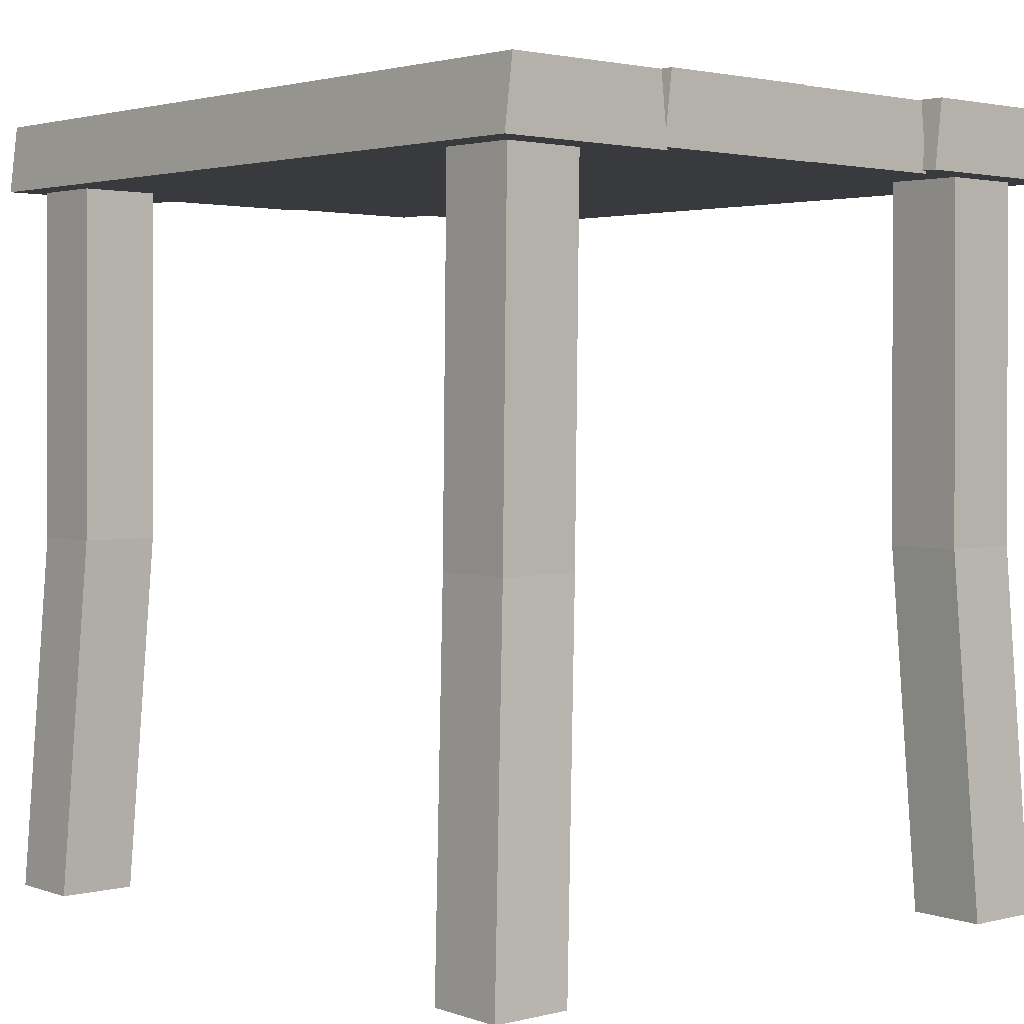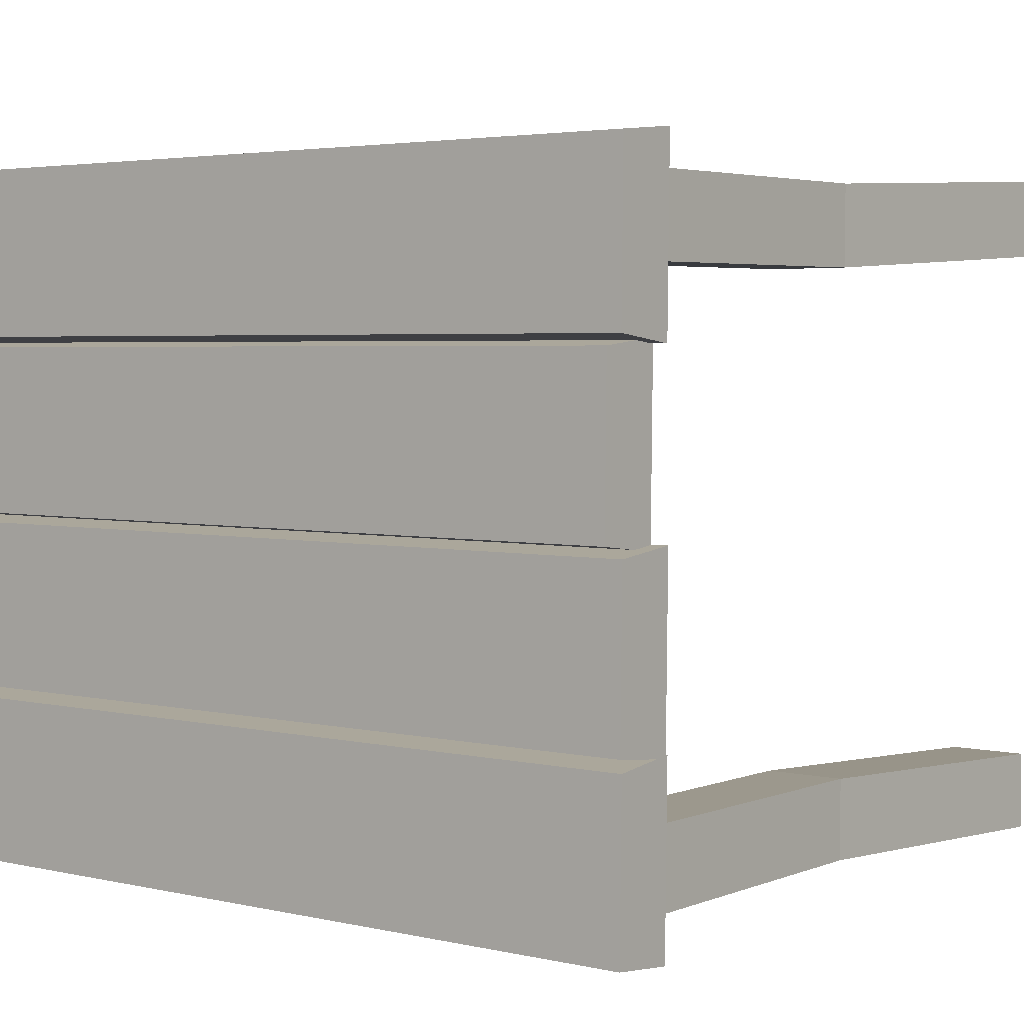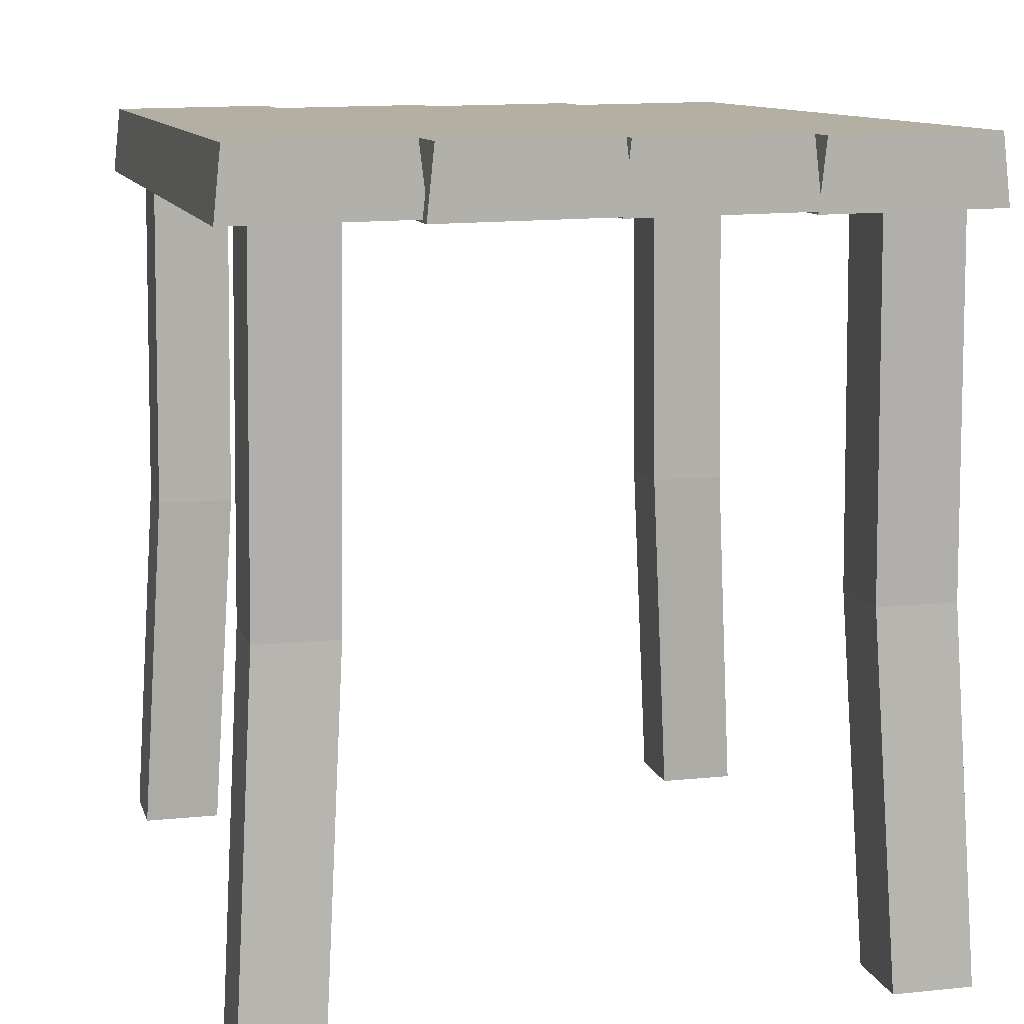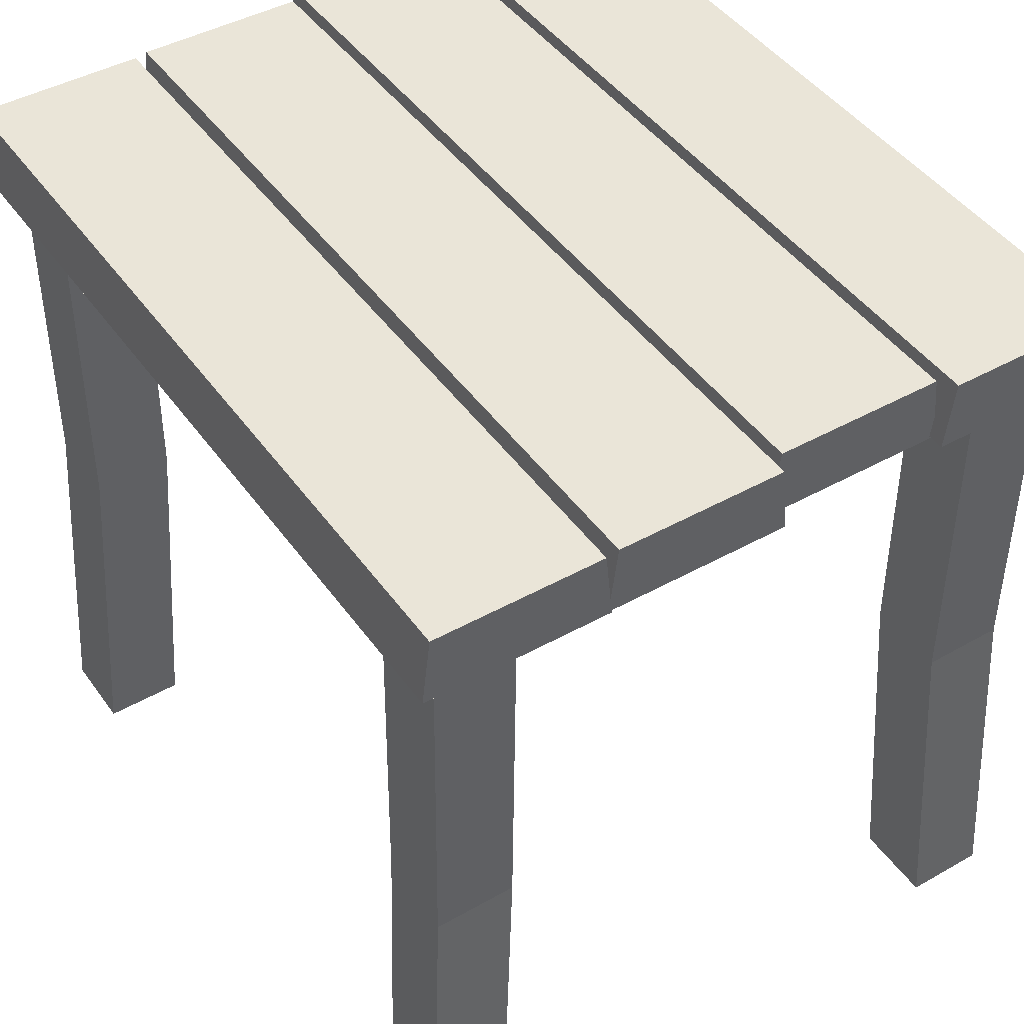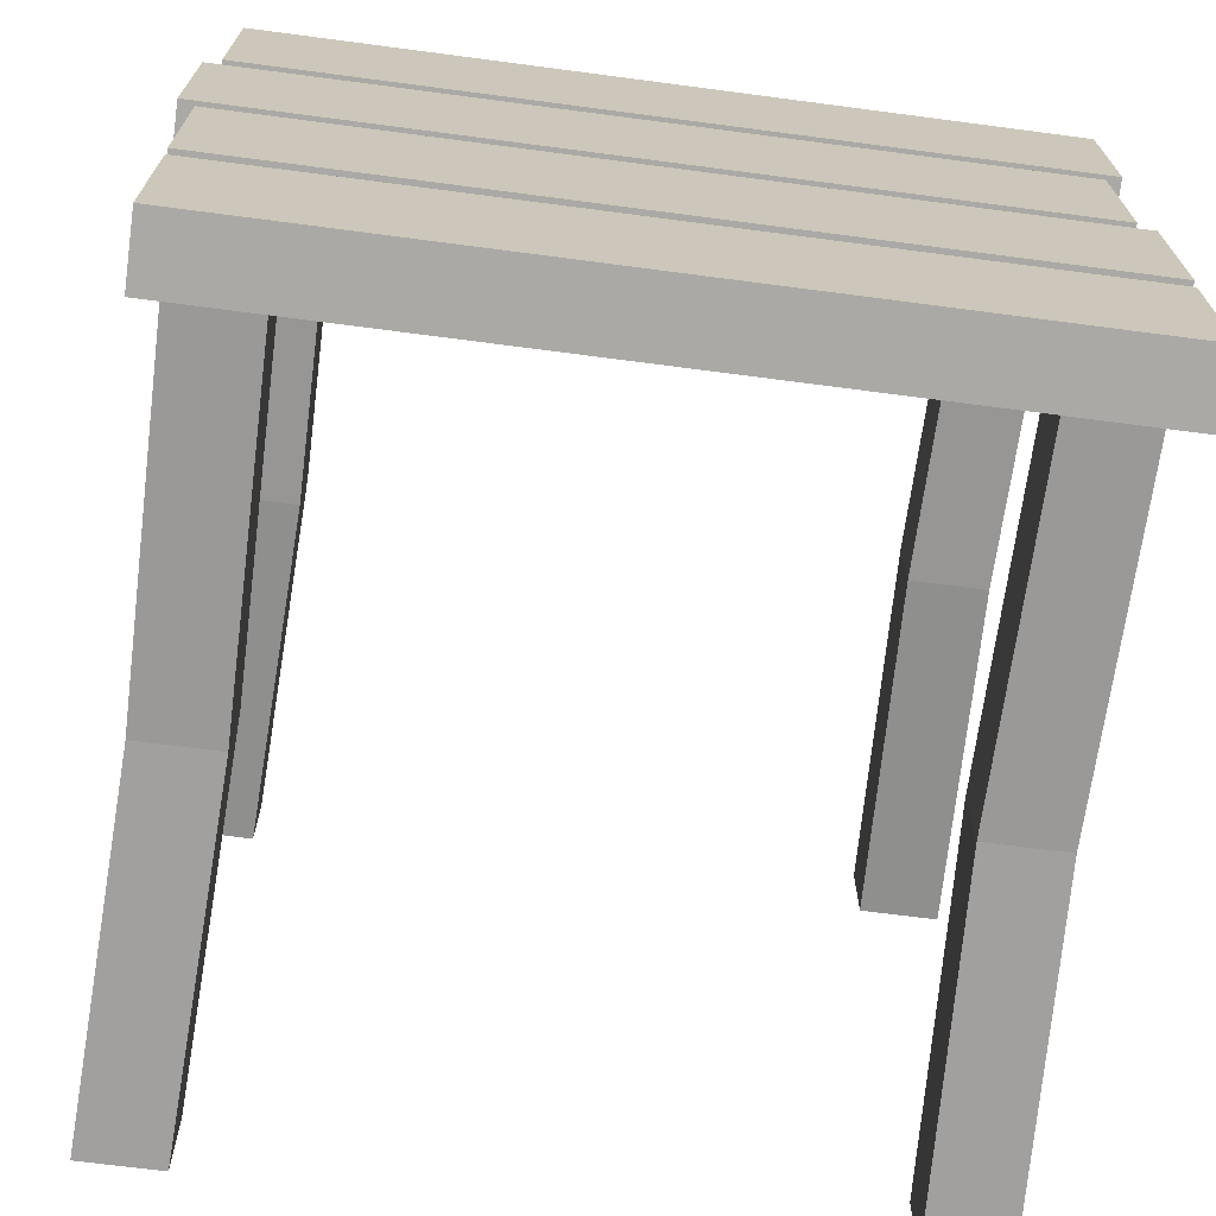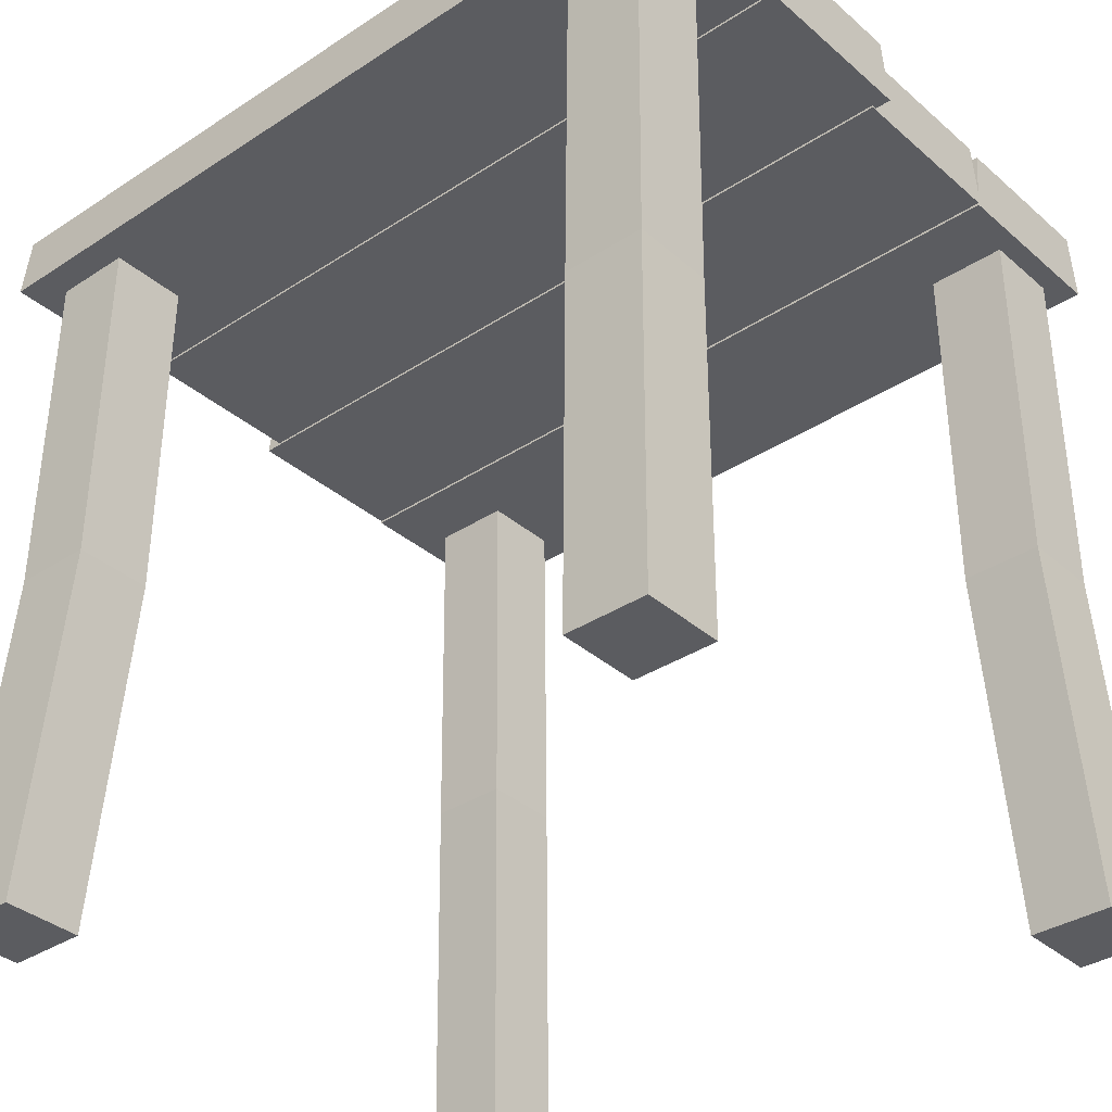
<metadata>
{"format":"obj","ext":"obj","renderer":"f3d","projection":"perspective","resolution":1024,"background":"white","views":[{"elev":2.8,"azim":-130.1,"up":"+Y"},{"elev":3.6,"azim":-143.1,"up":"+Z"},{"elev":11.0,"azim":75.6,"up":"+Y"},{"elev":45.4,"azim":-123.3,"up":"+Y"},{"elev":-68.5,"azim":172.5,"up":"+Z"},{"elev":-35.3,"azim":40.9,"up":"+Y"}]}
</metadata>
<code>
o Wabble_Table
v -3.662 -1e-06 4.071
v -4.595 -1e-06 4.071
v -3.662 -1e-06 3.137
v -4.595 -1e-06 4.071
v -4.595 -1e-06 3.137
v -3.662 -1e-06 3.137
v -3.493 8.635 2.838
v -4.427 8.635 2.838
v -4.427 8.635 3.771
v -3.493 8.635 2.838
v -4.427 8.635 3.771
v -3.493 8.635 3.771
v 4.593 9.339 2.118
v -4.83 8.546 2.021
v -4.83 9.339 2.118
v -4.83 8.546 2.021
v 4.593 9.339 2.118
v 4.593 8.546 2.021
v -4.83 9.312 4.047
v -4.83 9.339 2.118
v -4.83 8.546 2.021
v -4.83 9.312 4.047
v -4.83 8.546 2.021
v -4.83 8.514 4.133
v -4.83 8.514 0.04222
v 4.593 8.546 -2.069
v 4.593 8.514 0.04226
v 4.593 8.546 -2.069
v -4.83 8.514 0.04222
v -4.83 8.546 -2.069
v -4.83 9.312 -0.04338
v 4.593 9.339 -1.972
v -4.83 9.339 -1.973
v 4.593 9.339 -1.972
v -4.83 9.312 -0.04338
v 4.593 9.312 -0.04333
v 4.593 9.312 -2.114
v -4.83 8.514 -2.028
v 4.593 8.514 -2.028
v -4.83 8.514 -2.028
v 4.593 9.312 -2.114
v -4.83 9.312 -2.114
v 4.593 9.312 -2.114
v 4.593 8.546 -4.14
v 4.593 9.339 -4.043
v 4.593 8.546 -4.14
v 4.593 9.312 -2.114
v 4.593 8.514 -2.028
v 3.579 1e-06 -3.137
v 3.4 4.317 -3.819
v 3.579 1e-06 -4.071
v 3.4 4.317 -3.819
v 3.579 1e-06 -3.137
v 3.4 4.317 -2.885
v 3.4 4.317 -2.885
v 3.41 8.635 -3.771
v 3.4 4.317 -3.819
v 3.41 8.635 -3.771
v 3.4 4.317 -2.885
v 3.41 8.635 -2.838
v -4.595 1e-06 -3.137
v -4.417 4.317 -3.819
v -4.595 1e-06 -4.071
v -4.417 4.317 -3.819
v -4.595 1e-06 -3.137
v -4.417 4.317 -2.885
v -4.417 4.317 -2.885
v -4.427 8.635 -3.771
v -4.417 4.317 -3.819
v -4.427 8.635 -3.771
v -4.417 4.317 -2.885
v -4.427 8.635 -2.838
v 4.334 4.317 3.819
v 3.579 -1e-06 4.071
v 4.512 -1e-06 4.071
v 3.4 4.317 3.819
v 3.579 -1e-06 4.071
v 4.334 4.317 3.819
v 4.334 4.317 3.819
v 3.41 8.635 3.771
v 3.4 4.317 3.819
v 3.41 8.635 3.771
v 4.334 4.317 3.819
v 4.344 8.635 3.771
v 4.334 4.317 -2.885
v 3.579 1e-06 -3.137
v 4.512 1e-06 -3.137
v 3.579 1e-06 -3.137
v 4.334 4.317 -2.885
v 3.4 4.317 -2.885
v 4.334 4.317 -2.885
v 3.41 8.635 -2.838
v 3.4 4.317 -2.885
v 3.41 8.635 -2.838
v 4.334 4.317 -2.885
v 4.344 8.635 -2.838
v 3.579 -1e-06 4.071
v 3.579 -1e-06 3.137
v 4.512 -1e-06 4.071
v -3.662 1e-06 -3.137
v -4.595 1e-06 -4.071
v -3.662 1e-06 -4.071
v 4.593 9.312 4.047
v -4.83 8.514 4.133
v 4.593 8.514 4.133
v -4.642 8.546 -0.02642
v 4.781 9.339 0.07039
v 4.781 8.546 -0.02638
v 4.593 9.339 -1.972
v -4.83 8.546 -2.069
v -4.83 9.339 -1.973
v 4.593 8.546 -4.14
v -4.83 8.514 -2.028
v -4.83 8.546 -4.14
v -3.662 -1e-06 3.137
v -3.484 4.317 3.819
v -3.662 -1e-06 4.071
v 3.4 4.317 2.885
v 3.579 -1e-06 3.137
v 3.4 4.317 3.819
v 4.512 -1e-06 4.071
v 3.579 -1e-06 3.137
v 4.512 -1e-06 3.137
v 3.579 1e-06 -3.137
v 4.512 1e-06 -4.071
v 4.512 1e-06 -3.137
v 4.512 1e-06 -4.071
v 3.579 1e-06 -3.137
v 3.579 1e-06 -4.071
v -3.662 1e-06 -3.137
v -4.595 1e-06 -3.137
v -4.595 1e-06 -4.071
v -4.83 8.514 4.133
v 4.593 8.546 2.021
v 4.593 8.514 4.133
v 4.593 8.546 2.021
v -4.83 8.514 4.133
v -4.83 8.546 2.021
v -4.83 8.514 4.133
v 4.593 9.312 4.047
v -4.83 9.312 4.047
v -4.642 8.546 -0.02642
v 4.781 8.514 2.085
v -4.642 8.514 2.085
v 4.781 8.514 2.085
v -4.642 8.546 -0.02642
v 4.781 8.546 -0.02638
v 4.781 9.339 0.07039
v -4.642 8.546 -0.02642
v -4.642 9.339 0.07035
v 4.781 9.312 2
v -4.642 8.514 2.085
v 4.781 8.514 2.085
v -4.642 8.514 2.085
v 4.781 9.312 2
v -4.642 9.312 1.999
v -4.83 8.546 -2.069
v 4.593 9.339 -1.972
v 4.593 8.546 -2.069
v 4.593 9.312 -0.04333
v -4.83 8.514 0.04222
v 4.593 8.514 0.04226
v -4.83 8.514 0.04222
v 4.593 9.312 -0.04333
v -4.83 9.312 -0.04338
v -4.83 8.514 -2.028
v 4.593 8.546 -4.14
v 4.593 8.514 -2.028
v 4.593 9.339 -4.043
v -4.83 8.546 -4.14
v -4.83 9.339 -4.043
v -4.83 8.546 -4.14
v 4.593 9.339 -4.043
v 4.593 8.546 -4.14
v -3.484 4.317 3.819
v -3.662 -1e-06 3.137
v -3.484 4.317 2.885
v -4.417 4.317 3.819
v -4.595 -1e-06 3.137
v -4.595 -1e-06 4.071
v -4.595 -1e-06 3.137
v -4.417 4.317 3.819
v -4.417 4.317 2.885
v 3.4 4.317 3.819
v 3.579 -1e-06 3.137
v 3.579 -1e-06 4.071
v 4.512 -1e-06 3.137
v 4.334 4.317 3.819
v 4.512 -1e-06 4.071
v 4.334 4.317 3.819
v 4.512 -1e-06 3.137
v 4.334 4.317 2.885
v 4.334 4.317 -3.819
v 4.512 1e-06 -3.137
v 4.512 1e-06 -4.071
v 4.512 1e-06 -3.137
v 4.334 4.317 -3.819
v 4.334 4.317 -2.885
v -3.484 4.317 -3.819
v -3.662 1e-06 -3.137
v -3.662 1e-06 -4.071
v -3.484 4.317 -2.885
v -3.662 1e-06 -3.137
v -3.484 4.317 -3.819
v -3.662 -1e-06 4.071
v -4.417 4.317 3.819
v -4.595 -1e-06 4.071
v -4.417 4.317 3.819
v -3.662 -1e-06 4.071
v -3.484 4.317 3.819
v -4.417 4.317 2.885
v -3.662 -1e-06 3.137
v -4.595 -1e-06 3.137
v -3.662 -1e-06 3.137
v -4.417 4.317 2.885
v -3.484 4.317 2.885
v 3.579 -1e-06 3.137
v 4.334 4.317 2.885
v 4.512 -1e-06 3.137
v 4.334 4.317 2.885
v 3.579 -1e-06 3.137
v 3.4 4.317 2.885
v 3.579 1e-06 -4.071
v 4.334 4.317 -3.819
v 4.512 1e-06 -4.071
v 4.334 4.317 -3.819
v 3.579 1e-06 -4.071
v 3.4 4.317 -3.819
v -4.417 4.317 -3.819
v -3.662 1e-06 -4.071
v -4.595 1e-06 -4.071
v -3.484 4.317 -3.819
v -3.662 1e-06 -4.071
v -4.417 4.317 -3.819
v -3.662 1e-06 -3.137
v -4.417 4.317 -2.885
v -4.595 1e-06 -3.137
v -4.417 4.317 -2.885
v -3.662 1e-06 -3.137
v -3.484 4.317 -2.885
v 3.41 8.635 2.838
v 4.344 8.635 3.771
v 4.344 8.635 2.838
v 3.41 8.635 -3.771
v 3.41 8.635 -2.838
v 4.344 8.635 -3.771
v 4.593 9.339 2.118
v -4.83 9.312 4.047
v 4.593 9.312 4.047
v 4.593 9.312 4.047
v 4.593 8.546 2.021
v 4.593 9.339 2.118
v -4.642 9.312 1.999
v 4.781 9.339 0.07039
v -4.642 9.339 0.07035
v 4.781 8.546 -0.02638
v 4.781 9.312 2
v 4.781 8.514 2.085
v -4.83 9.312 -0.04338
v -4.83 9.339 -1.973
v -4.83 8.546 -2.069
v 4.593 9.312 -0.04333
v 4.593 8.546 -2.069
v 4.593 9.339 -1.972
v -4.83 9.312 -2.114
v -4.83 8.546 -4.14
v -4.83 8.514 -2.028
v -3.484 4.317 2.885
v -3.493 8.635 3.771
v -3.484 4.317 3.819
v -4.427 8.635 3.771
v -4.417 4.317 2.885
v -4.417 4.317 3.819
v 4.344 8.635 3.771
v 4.334 4.317 2.885
v 4.344 8.635 2.838
v 4.344 8.635 3.771
v 3.41 8.635 2.838
v 3.41 8.635 3.771
v 4.344 8.635 -3.771
v 3.41 8.635 -2.838
v 4.344 8.635 -2.838
v -3.493 8.635 -3.771
v -4.427 8.635 -3.771
v -3.493 8.635 -2.838
v -4.427 8.635 -3.771
v -4.427 8.635 -2.838
v -3.493 8.635 -2.838
v -4.83 9.312 4.047
v 4.593 9.339 2.118
v -4.83 9.339 2.118
v 4.593 8.546 2.021
v 4.593 9.312 4.047
v 4.593 8.514 4.133
v 4.781 9.339 0.07039
v -4.642 9.312 1.999
v 4.781 9.312 2
v -4.642 9.312 1.999
v -4.642 9.339 0.07035
v -4.642 8.546 -0.02642
v -4.642 9.312 1.999
v -4.642 8.546 -0.02642
v -4.642 8.514 2.085
v 4.781 9.312 2
v 4.781 8.546 -0.02638
v 4.781 9.339 0.07039
v -4.83 9.312 -0.04338
v -4.83 8.546 -2.069
v -4.83 8.514 0.04222
v 4.593 8.546 -2.069
v 4.593 9.312 -0.04333
v 4.593 8.514 0.04226
v -4.83 9.312 -2.114
v 4.593 9.339 -4.043
v -4.83 9.339 -4.043
v 4.593 9.339 -4.043
v -4.83 9.312 -2.114
v 4.593 9.312 -2.114
v -4.83 9.312 -2.114
v -4.83 9.339 -4.043
v -4.83 8.546 -4.14
v -3.493 8.635 3.771
v -3.484 4.317 2.885
v -3.493 8.635 2.838
v -4.427 8.635 2.838
v -4.417 4.317 2.885
v -4.427 8.635 3.771
v 3.41 8.635 3.771
v 3.4 4.317 2.885
v 3.4 4.317 3.819
v 3.4 4.317 2.885
v 3.41 8.635 3.771
v 3.41 8.635 2.838
v 4.334 4.317 2.885
v 4.344 8.635 3.771
v 4.334 4.317 3.819
v 4.344 8.635 -3.771
v 4.334 4.317 -2.885
v 4.334 4.317 -3.819
v 4.344 8.635 -2.838
v 4.334 4.317 -2.885
v 4.344 8.635 -3.771
v -3.493 8.635 -3.771
v -3.484 4.317 -2.885
v -3.484 4.317 -3.819
v -3.484 4.317 -2.885
v -3.493 8.635 -3.771
v -3.493 8.635 -2.838
v -3.493 8.635 3.771
v -4.417 4.317 3.819
v -3.484 4.317 3.819
v -4.427 8.635 3.771
v -4.417 4.317 3.819
v -3.493 8.635 3.771
v -4.417 4.317 2.885
v -3.493 8.635 2.838
v -3.484 4.317 2.885
v -3.493 8.635 2.838
v -4.417 4.317 2.885
v -4.427 8.635 2.838
v 3.41 8.635 2.838
v 4.334 4.317 2.885
v 3.4 4.317 2.885
v 4.334 4.317 2.885
v 3.41 8.635 2.838
v 4.344 8.635 2.838
v 3.41 8.635 -3.771
v 4.334 4.317 -3.819
v 3.4 4.317 -3.819
v 4.344 8.635 -3.771
v 4.334 4.317 -3.819
v 3.41 8.635 -3.771
v -4.417 4.317 -3.819
v -3.493 8.635 -3.771
v -3.484 4.317 -3.819
v -3.493 8.635 -3.771
v -4.417 4.317 -3.819
v -4.427 8.635 -3.771
v -3.493 8.635 -2.838
v -4.417 4.317 -2.885
v -3.484 4.317 -2.885
v -4.417 4.317 -2.885
v -3.493 8.635 -2.838
v -4.427 8.635 -2.838
f 1 2 3
f 4 5 6
f 7 8 9
f 10 11 12
f 13 14 15
f 16 17 18
f 19 20 21
f 22 23 24
f 25 26 27
f 28 29 30
f 31 32 33
f 34 35 36
f 37 38 39
f 40 41 42
f 43 44 45
f 46 47 48
f 49 50 51
f 52 53 54
f 55 56 57
f 58 59 60
f 61 62 63
f 64 65 66
f 67 68 69
f 70 71 72
f 73 74 75
f 76 77 78
f 79 80 81
f 82 83 84
f 85 86 87
f 88 89 90
f 91 92 93
f 94 95 96
f 97 98 99
f 100 101 102
f 103 104 105
f 106 107 108
f 109 110 111
f 112 113 114
f 115 116 117
f 118 119 120
f 121 122 123
f 124 125 126
f 127 128 129
f 130 131 132
f 133 134 135
f 136 137 138
f 139 140 141
f 142 143 144
f 145 146 147
f 148 149 150
f 151 152 153
f 154 155 156
f 157 158 159
f 160 161 162
f 163 164 165
f 166 167 168
f 169 170 171
f 172 173 174
f 175 176 177
f 178 179 180
f 181 182 183
f 184 185 186
f 187 188 189
f 190 191 192
f 193 194 195
f 196 197 198
f 199 200 201
f 202 203 204
f 205 206 207
f 208 209 210
f 211 212 213
f 214 215 216
f 217 218 219
f 220 221 222
f 223 224 225
f 226 227 228
f 229 230 231
f 232 233 234
f 235 236 237
f 238 239 240
f 241 242 243
f 244 245 246
f 247 248 249
f 250 251 252
f 253 254 255
f 256 257 258
f 259 260 261
f 262 263 264
f 265 266 267
f 268 269 270
f 271 272 273
f 274 275 276
f 277 278 279
f 280 281 282
f 283 284 285
f 286 287 288
f 289 290 291
f 292 293 294
f 295 296 297
f 298 299 300
f 301 302 303
f 304 305 306
f 307 308 309
f 310 311 312
f 313 314 315
f 316 317 318
f 319 320 321
f 322 323 324
f 325 326 327
f 328 329 330
f 331 332 333
f 334 335 336
f 337 338 339
f 340 341 342
f 343 344 345
f 346 347 348
f 349 350 351
f 352 353 354
f 355 356 357
f 358 359 360
f 361 362 363
f 364 365 366
f 367 368 369
f 370 371 372
f 373 374 375
f 376 377 378
f 379 380 381
f 382 383 384

</code>
